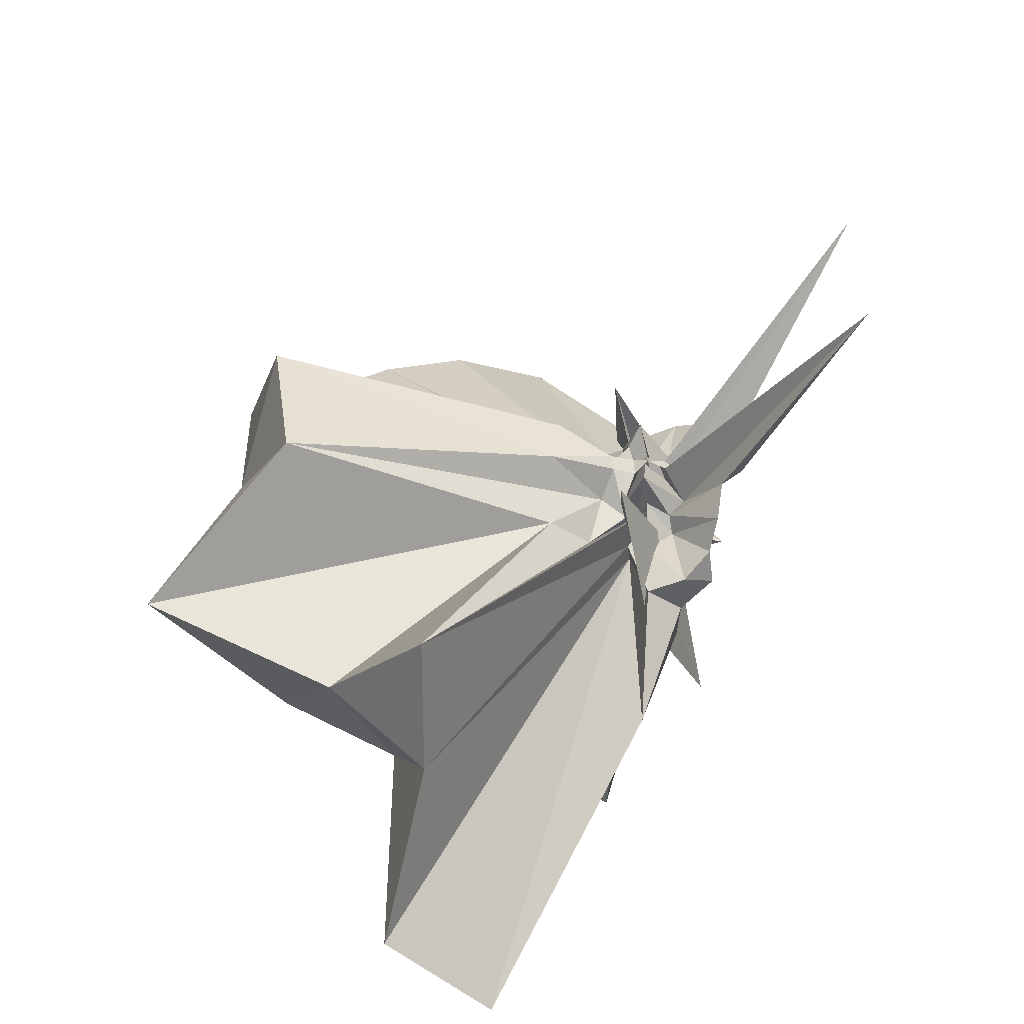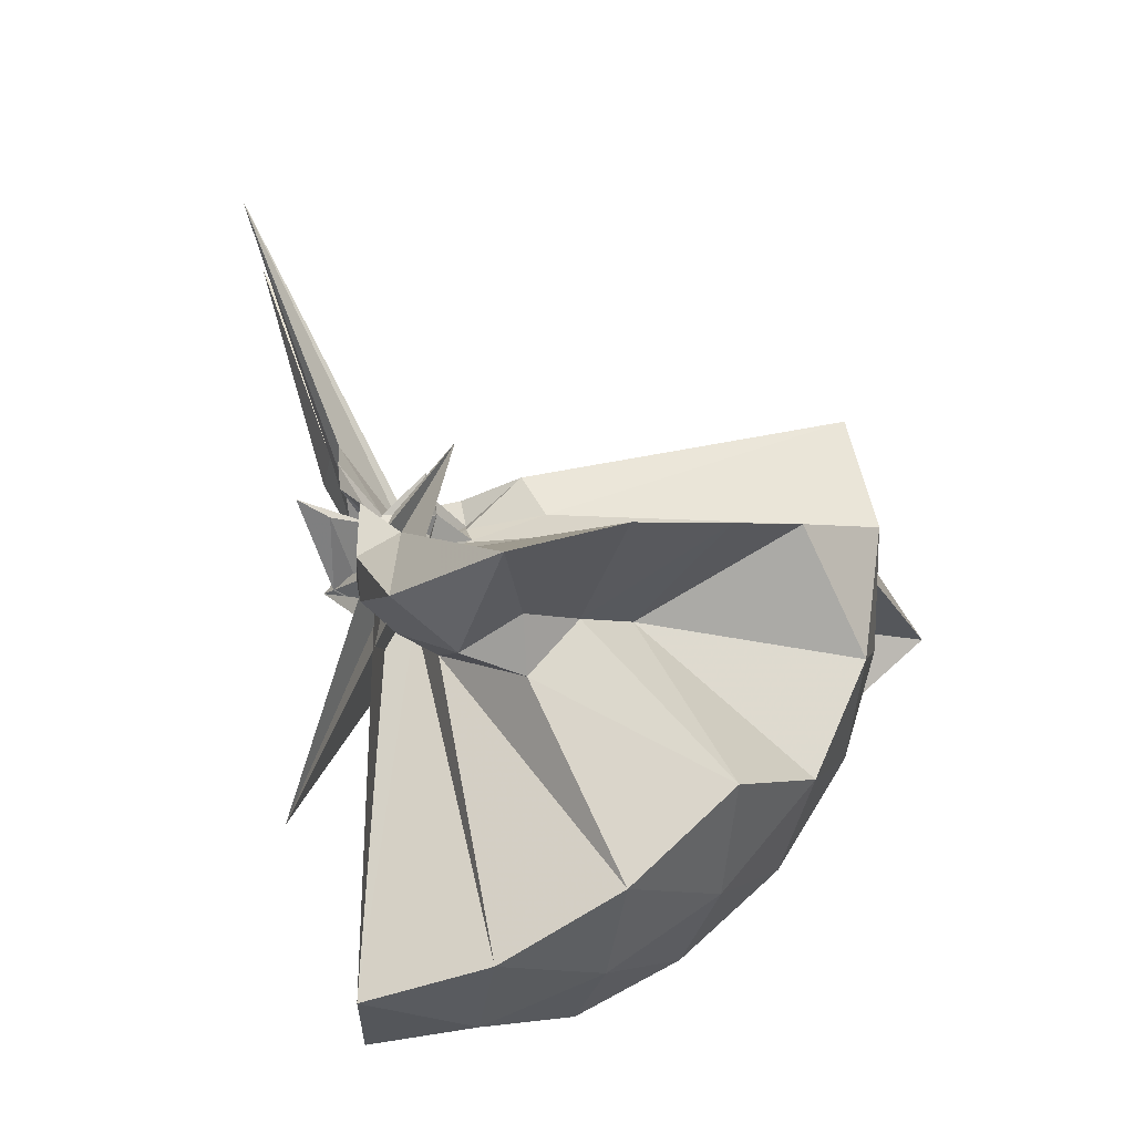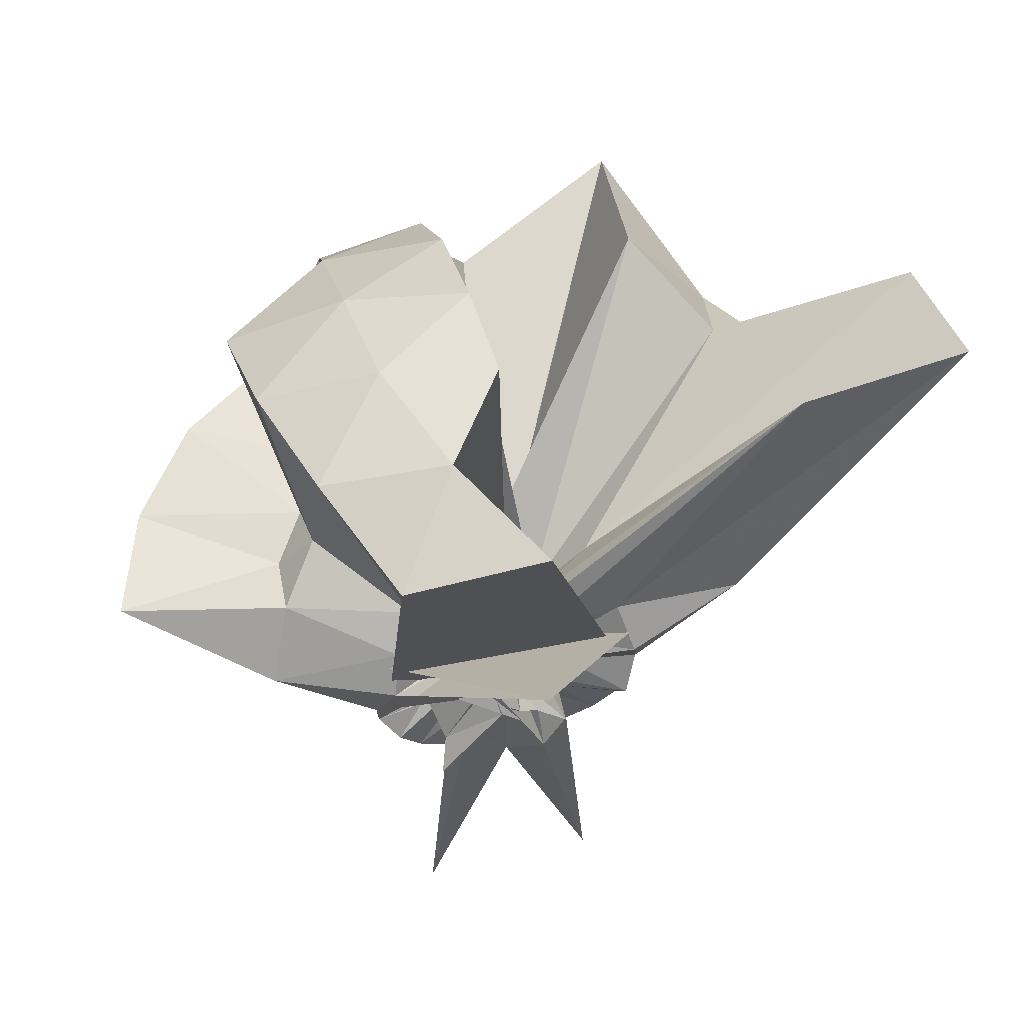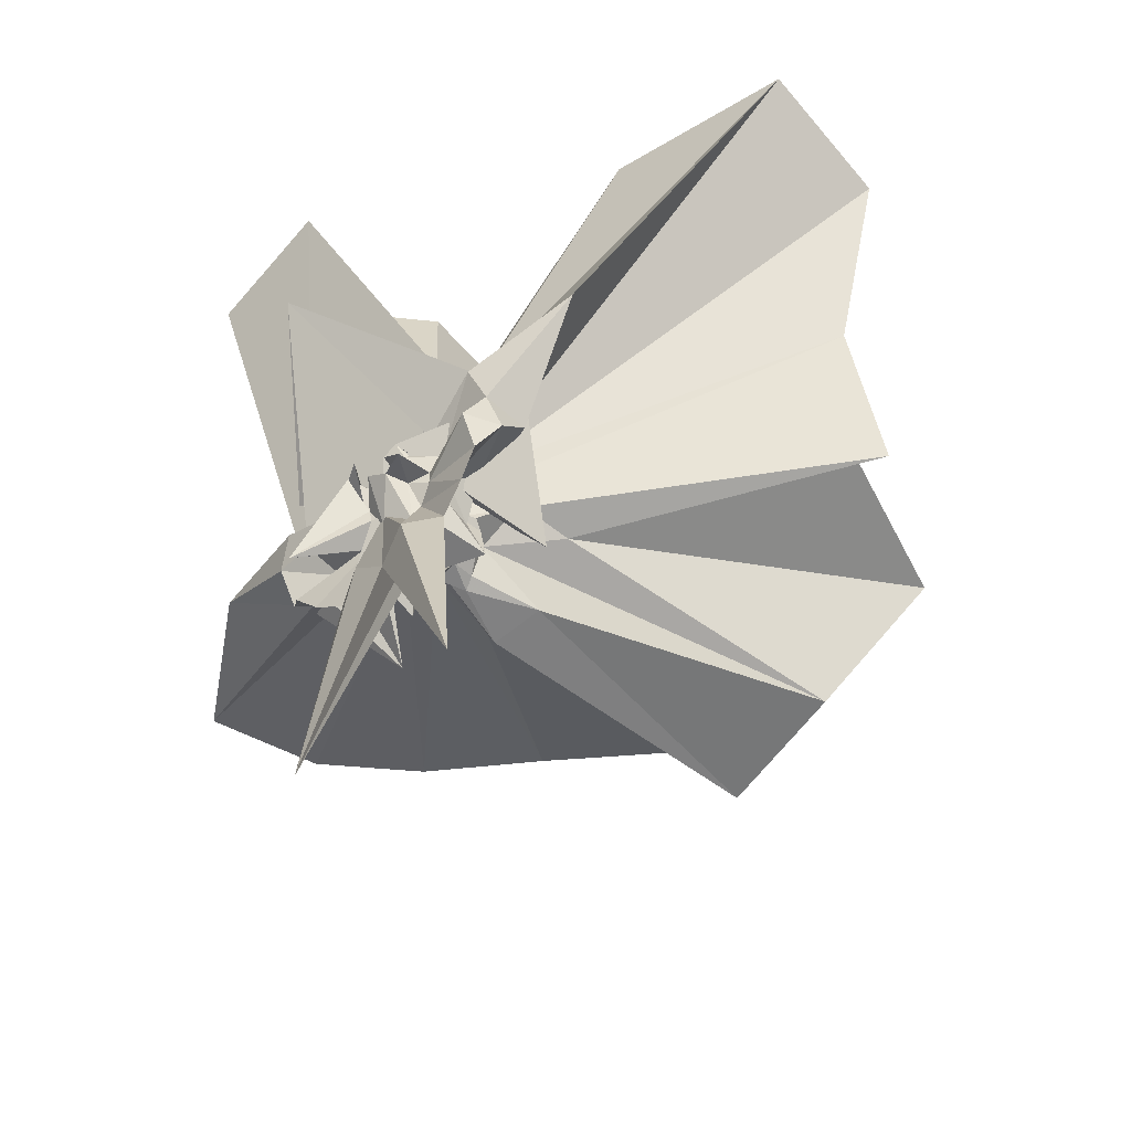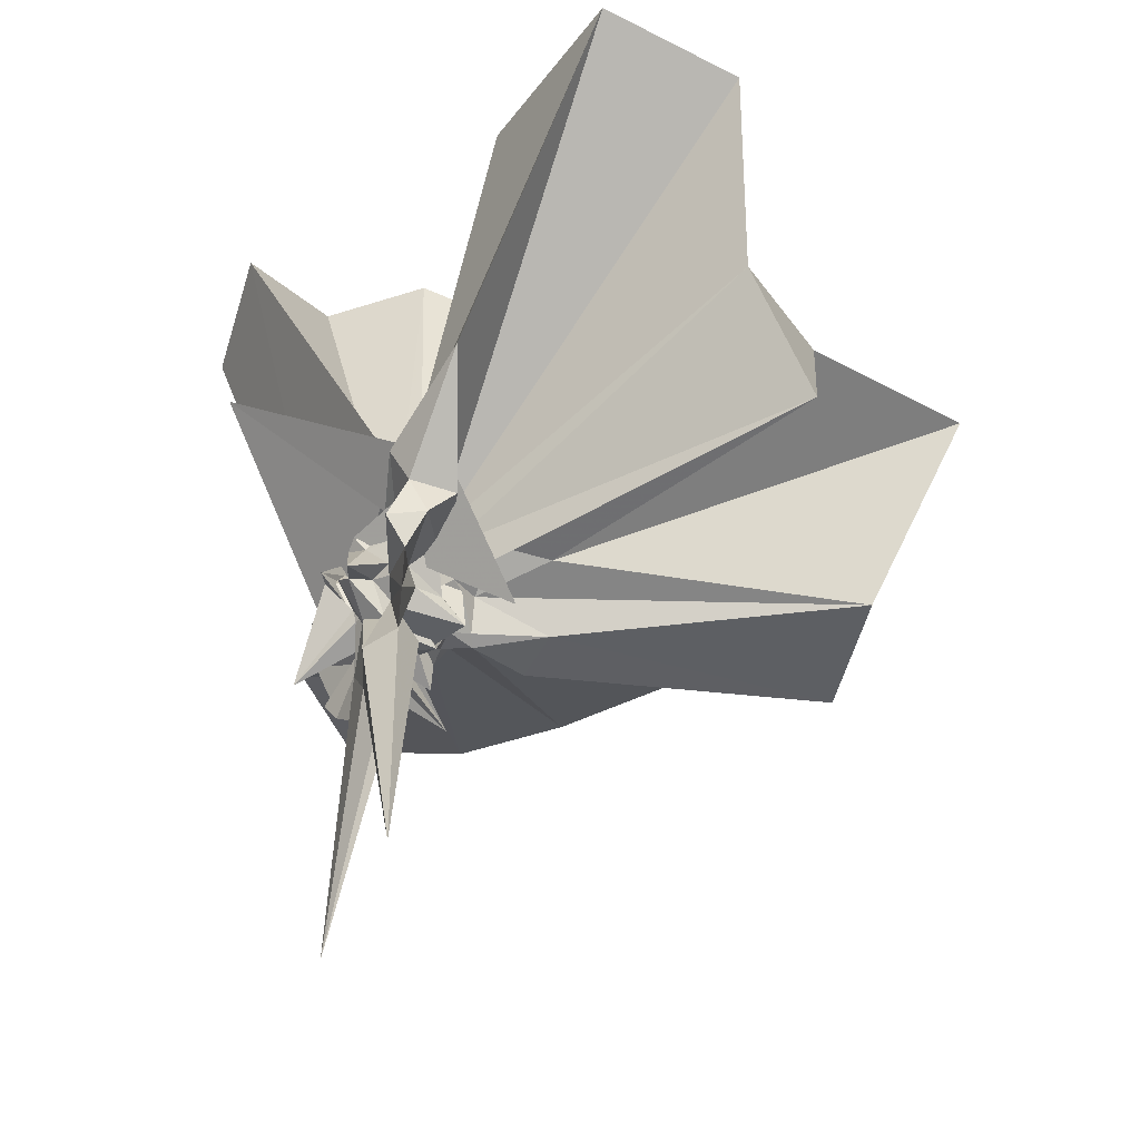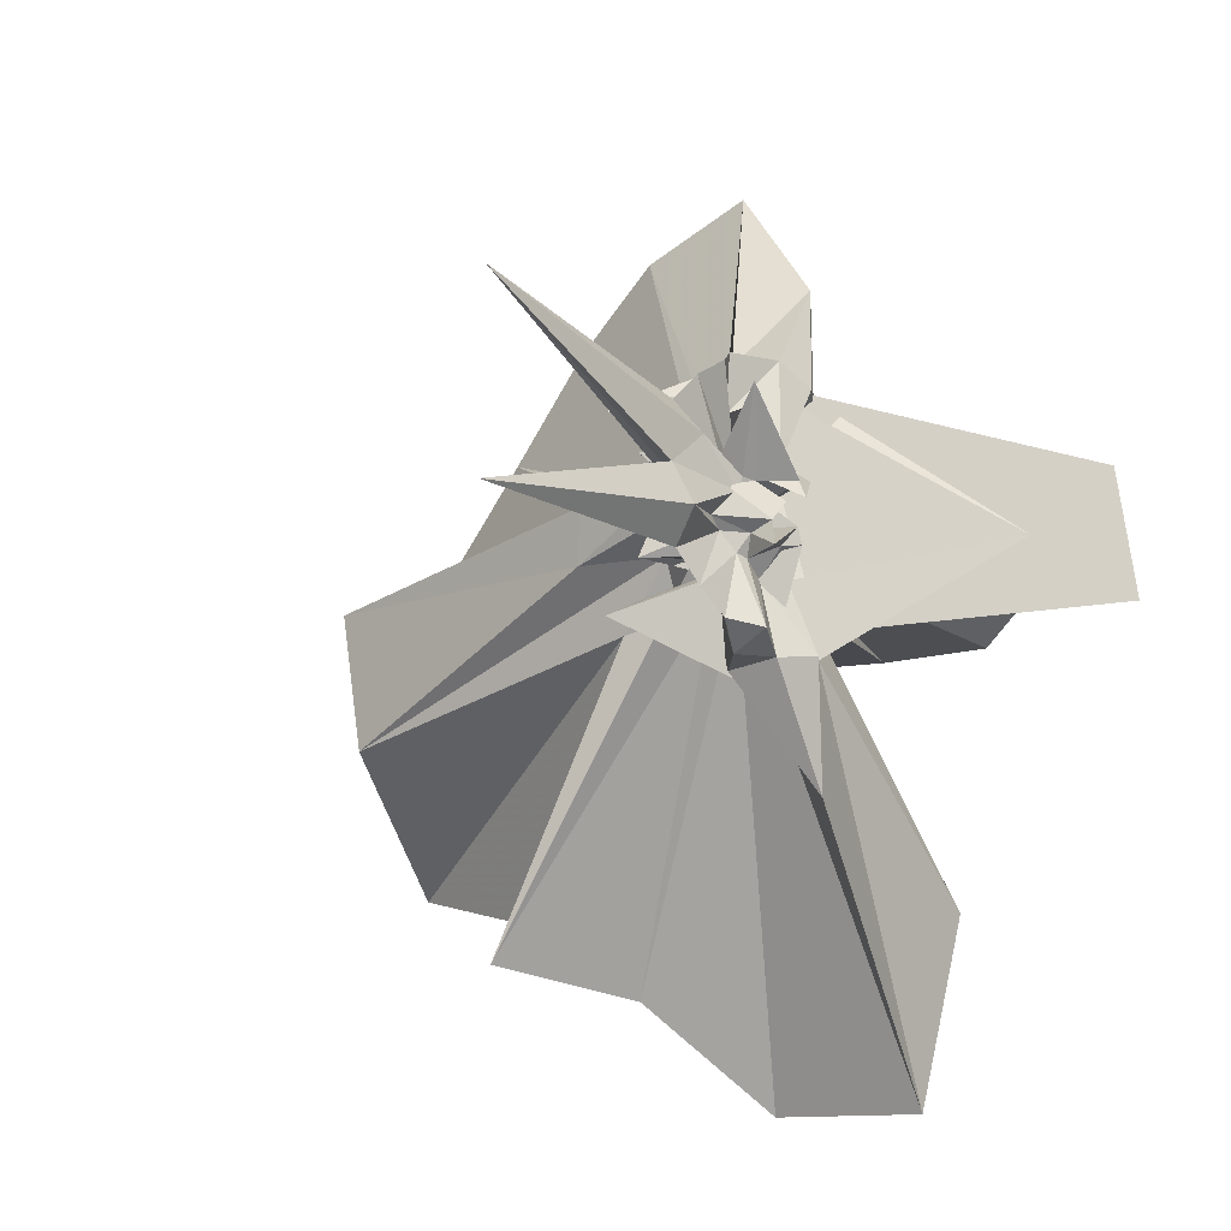
<metadata>
{"format":"obj","ext":"obj","renderer":"f3d","projection":"perspective","resolution":1024,"background":"white","views":[{"elev":-52.0,"azim":151.4,"up":"+Y"},{"elev":73.6,"azim":-20.4,"up":"+Y"},{"elev":52.8,"azim":-104.4,"up":"+Z"},{"elev":-60.9,"azim":-45.8,"up":"+Z"},{"elev":-45.0,"azim":-21.3,"up":"+Z"},{"elev":-18.6,"azim":-143.8,"up":"+Y"}]}
</metadata>
<code>
v -0.915 -0.1016 1.119
v -0.9225 -0.0939 -0.0437
v -0.04573 -0.1009 0.6158
v -0.1155 0.1301 0.6742
v -0.5378 0.1754 0.4461
v -0.6491 0.2997 0.4339
v -0.7572 0.3728 0.4037
v -0.9033 0.3829 0.4371
v -0.9946 0.1551 0.2969
v -0.9583 0.04578 0.1759
v -1.019 0.005527 0.2463
v -0.7427 0.1108 -0.06379
v -1.343 -0.09948 0.5364
v -0.7408 -0.3122 -0.06599
v -1.017 -0.1436 0.1883
v -0.9782 -0.2261 0.1981
v -0.9908 -0.3564 0.2992
v -0.882 -1.164 0.8294
v -0.5712 -1.151 0.7609
v -0.5011 -0.714 0.6097
v -0.2547 -0.5779 0.6982
v -0.7883 -0.1209 0.1816
v 0.03447 0.04921 0.4027
v -0.1572 0.2765 0.3993
v -0.3266 0.503 0.4091
v -0.5297 0.6556 0.3827
v -0.7792 0.7374 0.378
v -0.9929 0.4359 0.297
v -1.043 0.1752 0.2123
v -0.9763 0.03635 0.1835
v -1.104 -0.1048 0.0875
v -0.9024 0.2713 0.1926
v -0.9471 -0.4477 0.1669
v -1.058 -0.1755 0.1431
v -1.003 -0.2056 0.1547
v -1.051 -0.3826 0.2034
v -0.9955 -0.6352 0.2951
v -0.8967 -0.2372 0.1562
v -0.4826 -0.9549 0.4052
v -0.2504 -0.7774 0.4355
v 0.1756 -0.6381 0.5214
v 0.03214 -0.2475 0.4049
v -0.6066 0.002194 0.1186
v -0.7886 -0.0261 0.1084
v -0.8375 0.02082 0.1261
v -0.8825 0.04599 0.1267
v -0.9186 0.2204 0.1157
v -1.021 0.2148 0.1316
v -1.031 -0.01196 0.1125
v -1.028 -0.01546 0.09769
v -1.038 -0.05003 0.1521
v -1.004 -0.08411 0.05904
v -1.057 -0.1417 0.1291
v -1.031 -0.1807 0.1104
v -0.98 -0.2409 0.1101
v -1.011 -0.3996 0.118
v -0.9091 -0.412 0.1024
v -0.8676 -0.2522 0.1152
v -0.3252 -0.9078 0.1177
v -0.653 -0.2886 0.1162
v 0.03641 -0.4093 0.1188
v 0.08752 -0.09867 0.1156
v -0.7729 -0.04889 0.07503
v -0.7776 0.06129 0.1345
v -0.9082 -0.04908 0.02739
v -0.9047 0.04297 0.08323
v -0.9759 0.2067 0.02363
v -0.9502 0.09074 0.04652
v -1.04 0.06363 -0.01491
v -1.082 -0.06201 0.1005
v -0.9062 -0.1081 0.1253
v -0.9766 -0.1166 0.1199
v -1.078 -0.2158 0.01351
v -0.9895 -0.2149 0.05374
v -1.047 -0.3706 0.02877
v -0.9691 -0.4073 0.03269
v -0.9035 -0.2723 0.08306
v -0.9148 -0.1512 0.02896
v -0.7744 -0.2642 0.1399
v -0.7785 -0.1572 0.08334
v -0.6081 -0.1592 0.02342
v -0.6231 -0.04164 0.008596
v -0.8638 -0.001159 0.09608
v -0.8262 0.03797 0.04903
v -0.858 -0.008023 0.02138
v -0.9527 0.02743 0.03355
v -1.003 0.1643 -0.03336
v -0.9373 -0.04411 0.09922
v -1.094 0.08443 -0.07041
v -1.017 -0.06447 0.04382
v -1.067 -0.109 0.07436
v -1.056 -0.1524 0.04268
v -1.009 -0.1712 0.0387
v -0.9849 -0.21 0.02441
v -0.9987 -0.36 -0.03834
v -0.9517 -0.2328 0.04342
v -0.8642 -0.2001 0.01143
v -0.8883 -0.1616 0.09583
v -0.8404 -0.201 0.07279
v -0.7716 -0.121 0.01015
v -0.7592 -0.09303 -0.002851
v -0.7685 -0.08694 0.05717
v -0.1939 -0.09882 0.8118
v -0.3083 0.1497 0.8734
v -0.4888 0.3989 0.8727
v -0.7881 0.2945 0.5066
v -0.9287 0.1117 0.3576
v -0.9417 -0.02196 0.229
v -0.9969 -0.05077 0.203
v -0.9667 0.1764 0.1007
v -1.028 -0.3201 0.2481
v -0.7804 -0.2715 -0.001979
v -0.9655 -0.1709 0.2244
v -0.9629 -0.7527 0.8721
v -0.8415 -0.3193 0.3389
v -0.8332 -0.1932 0.2034
v -0.7787 -0.08614 0.2972
v -0.4126 -0.09993 0.9826
v -0.5702 0.1492 1.023
v -0.7582 0.3756 0.983
v -1.043 0.3026 1.023
v -1.316 0.1951 0.9819
v -1.336 -0.1011 1.024
v -0.986 -0.1366 0.233
v -0.934 -0.1553 0.2606
v -0.8878 -0.1698 0.2412
v -0.9236 -0.1994 0.1803
v -0.6715 -0.09834 1.086
v -0.838 0.1292 1.087
v -1.108 0.04041 1.088
v -0.9473 -0.08564 0.2668
v -0.8973 -0.1209 0.2822
v -0.8161 -0.007869 0.002696
v -0.8148 0.008329 -0.05648
v -0.9343 0.01562 0.002738
v -0.9869 0.1138 -0.104
v -0.9724 -0.02185 -0.009841
v -1.01 -0.06458 0.01175
v -0.9935 -0.08775 -0.02159
v -0.9702 -0.1488 -0.0395
v -0.9669 -0.1704 -0.006656
v -0.9865 -0.312 -0.1026
v -0.9263 -0.2089 0.01192
v -0.8138 -0.2076 -0.05827
v -0.819 -0.1935 0.05313
v -0.8232 -0.1236 -0.004398
v -0.8213 -0.06969 -0.005161
v -0.9881 -0.1652 0.1243
v -0.8986 -0.09082 0.01832
v -0.9699 0.04615 -0.1621
v -0.9874 -0.002936 -0.08546
v -1.002 -0.09445 0.004751
v -1.023 -0.1794 -0.1691
v -0.9702 -0.2489 -0.1557
v -0.955 -0.1632 -0.01159
v -0.8606 -0.02696 -0.003075
v -0.8409 -0.1009 -0.03927
v -0.8879 -0.07834 -0.04277
v -0.9842 0.1008 -0.7474
v -0.9909 -0.09456 -0.1965
v -0.9812 -0.3018 -0.7534
v -0.8838 -0.1156 -0.04721
f 3 23 4
f 4 23 24
f 4 24 5
f 5 24 25
f 5 25 6
f 6 25 26
f 6 26 7
f 7 26 27
f 7 27 8
f 8 27 28
f 8 28 9
f 9 28 29
f 9 29 10
f 10 29 30
f 10 30 11
f 11 30 31
f 11 31 12
f 12 31 32
f 12 32 13
f 13 32 33
f 13 33 14
f 14 33 34
f 14 34 15
f 15 34 35
f 15 35 16
f 16 35 36
f 16 36 17
f 17 36 37
f 17 37 18
f 18 37 38
f 18 38 19
f 19 38 39
f 19 39 20
f 20 39 40
f 20 40 21
f 21 40 41
f 21 41 22
f 22 41 42
f 22 42 3
f 3 42 23
f 23 43 24
f 24 43 44
f 24 44 25
f 25 44 45
f 25 45 26
f 26 45 46
f 26 46 27
f 27 46 47
f 27 47 28
f 28 47 48
f 28 48 29
f 29 48 49
f 29 49 30
f 30 49 50
f 30 50 31
f 31 50 51
f 31 51 32
f 32 51 52
f 32 52 33
f 33 52 53
f 33 53 34
f 34 53 54
f 34 54 35
f 35 54 55
f 35 55 36
f 36 55 56
f 36 56 37
f 37 56 57
f 37 57 38
f 38 57 58
f 38 58 39
f 39 58 59
f 39 59 40
f 40 59 60
f 40 60 41
f 41 60 61
f 41 61 42
f 42 61 62
f 42 62 23
f 23 62 43
f 43 63 44
f 44 63 64
f 44 64 45
f 45 64 65
f 45 65 46
f 46 65 66
f 46 66 47
f 47 66 67
f 47 67 48
f 48 67 68
f 48 68 49
f 49 68 69
f 49 69 50
f 50 69 70
f 50 70 51
f 51 70 71
f 51 71 52
f 52 71 72
f 52 72 53
f 53 72 73
f 53 73 54
f 54 73 74
f 54 74 55
f 55 74 75
f 55 75 56
f 56 75 76
f 56 76 57
f 57 76 77
f 57 77 58
f 58 77 78
f 58 78 59
f 59 78 79
f 59 79 60
f 60 79 80
f 60 80 61
f 61 80 81
f 61 81 62
f 62 81 82
f 62 82 43
f 43 82 63
f 63 83 64
f 64 83 84
f 64 84 65
f 65 84 85
f 65 85 66
f 66 85 86
f 66 86 67
f 67 86 87
f 67 87 68
f 68 87 88
f 68 88 69
f 69 88 89
f 69 89 70
f 70 89 90
f 70 90 71
f 71 90 91
f 71 91 72
f 72 91 92
f 72 92 73
f 73 92 93
f 73 93 74
f 74 93 94
f 74 94 75
f 75 94 95
f 75 95 76
f 76 95 96
f 76 96 77
f 77 96 97
f 77 97 78
f 78 97 98
f 78 98 79
f 79 98 99
f 79 99 80
f 80 99 100
f 80 100 81
f 81 100 101
f 81 101 82
f 82 101 102
f 82 102 63
f 63 102 83
f 103 104 118
f 104 119 118
f 104 105 119
f 105 120 119
f 105 106 120
f 106 107 120
f 107 121 120
f 107 108 121
f 108 122 121
f 108 109 122
f 109 110 122
f 110 123 122
f 110 111 123
f 111 124 123
f 111 112 124
f 112 113 124
f 113 125 124
f 113 114 125
f 114 126 125
f 114 115 126
f 115 116 126
f 116 127 126
f 116 117 127
f 117 118 127
f 117 103 118
f 118 119 128
f 119 129 128
f 119 120 129
f 120 121 129
f 121 130 129
f 121 122 130
f 122 123 130
f 123 131 130
f 123 124 131
f 124 125 131
f 125 132 131
f 125 126 132
f 126 127 132
f 127 128 132
f 127 118 128
f 133 148 134
f 134 148 149
f 134 149 135
f 135 149 150
f 135 150 136
f 136 150 137
f 137 150 151
f 137 151 138
f 138 151 152
f 138 152 139
f 139 152 140
f 140 152 153
f 140 153 141
f 141 153 154
f 141 154 142
f 142 154 143
f 143 154 155
f 143 155 144
f 144 155 156
f 144 156 145
f 145 156 146
f 146 156 157
f 146 157 147
f 147 157 148
f 147 148 133
f 148 158 149
f 149 158 159
f 149 159 150
f 150 159 151
f 151 159 160
f 151 160 152
f 152 160 153
f 153 160 161
f 153 161 154
f 154 161 155
f 155 161 162
f 155 162 156
f 156 162 157
f 157 162 158
f 157 158 148
f 3 4 103
f 103 4 104
f 4 5 104
f 104 5 105
f 5 6 105
f 105 6 106
f 6 7 106
f 7 8 106
f 106 8 107
f 8 9 107
f 107 9 108
f 9 10 108
f 108 10 109
f 10 11 109
f 11 12 109
f 109 12 110
f 12 13 110
f 110 13 111
f 13 14 111
f 111 14 112
f 14 15 112
f 15 16 112
f 112 16 113
f 16 17 113
f 113 17 114
f 17 18 114
f 114 18 115
f 18 19 115
f 19 20 115
f 115 20 116
f 20 21 116
f 116 21 117
f 21 22 117
f 117 22 103
f 22 3 103
f 83 133 84
f 84 133 134
f 84 134 85
f 85 134 135
f 85 135 86
f 86 135 136
f 86 136 87
f 87 136 88
f 88 136 137
f 88 137 89
f 89 137 138
f 89 138 90
f 90 138 139
f 90 139 91
f 91 139 92
f 92 139 140
f 92 140 93
f 93 140 141
f 93 141 94
f 94 141 142
f 94 142 95
f 95 142 96
f 96 142 143
f 96 143 97
f 97 143 144
f 97 144 98
f 98 144 145
f 98 145 99
f 99 145 100
f 100 145 146
f 100 146 101
f 101 146 147
f 101 147 102
f 102 147 133
f 102 133 83
f 128 129 1
f 129 130 1
f 130 131 1
f 131 132 1
f 132 128 1
f 159 158 2
f 160 159 2
f 161 160 2
f 162 161 2
f 158 162 2

</code>
